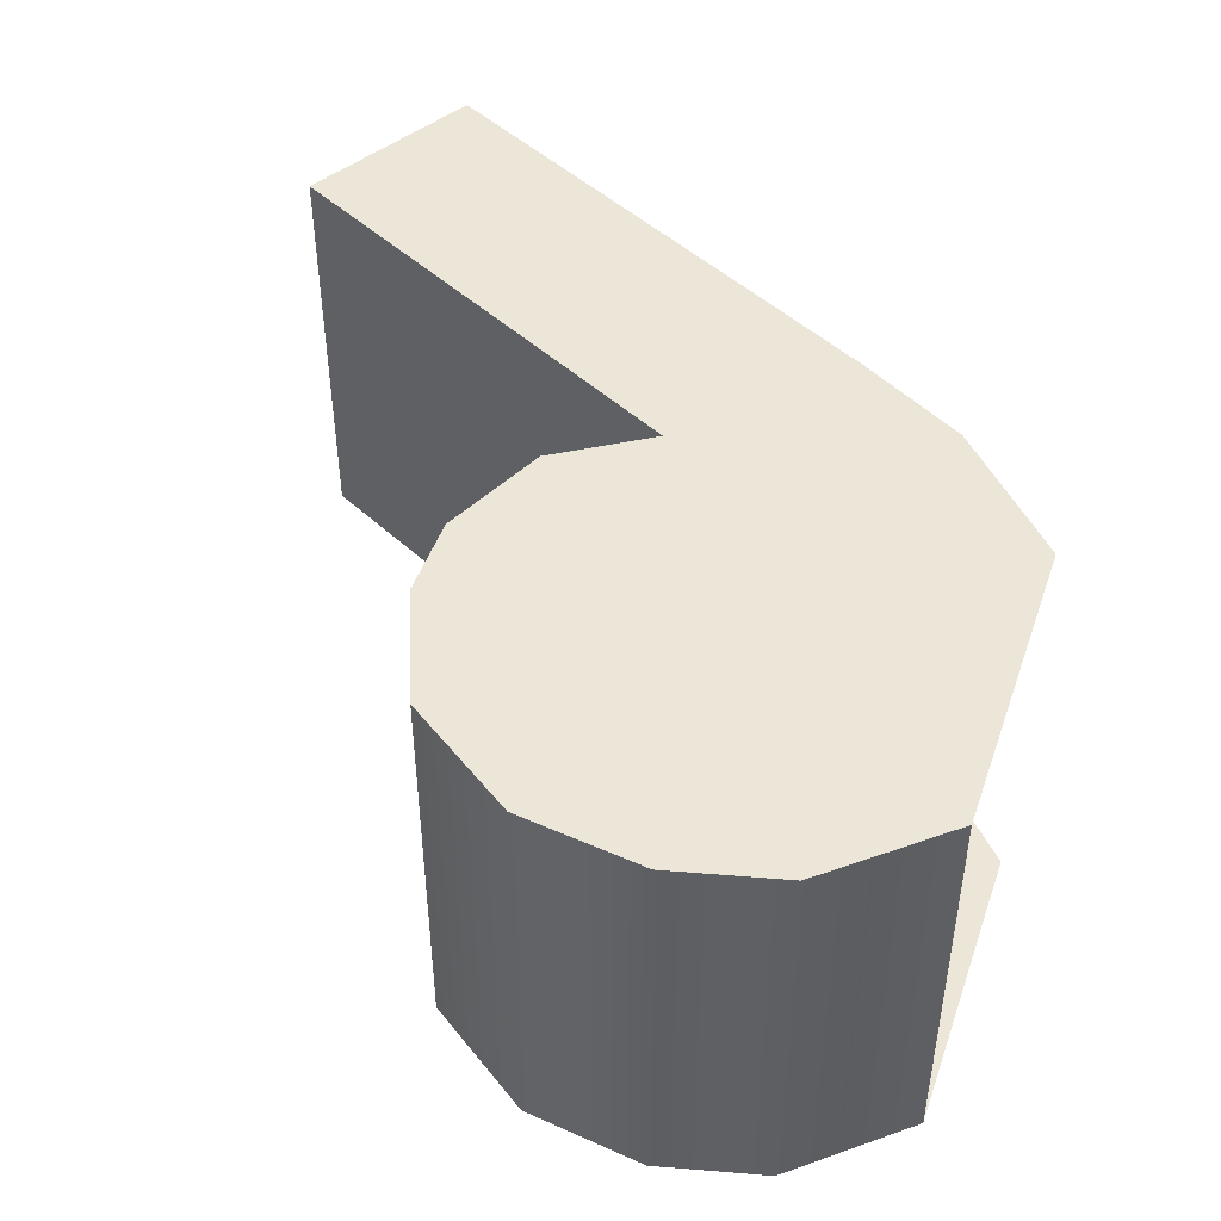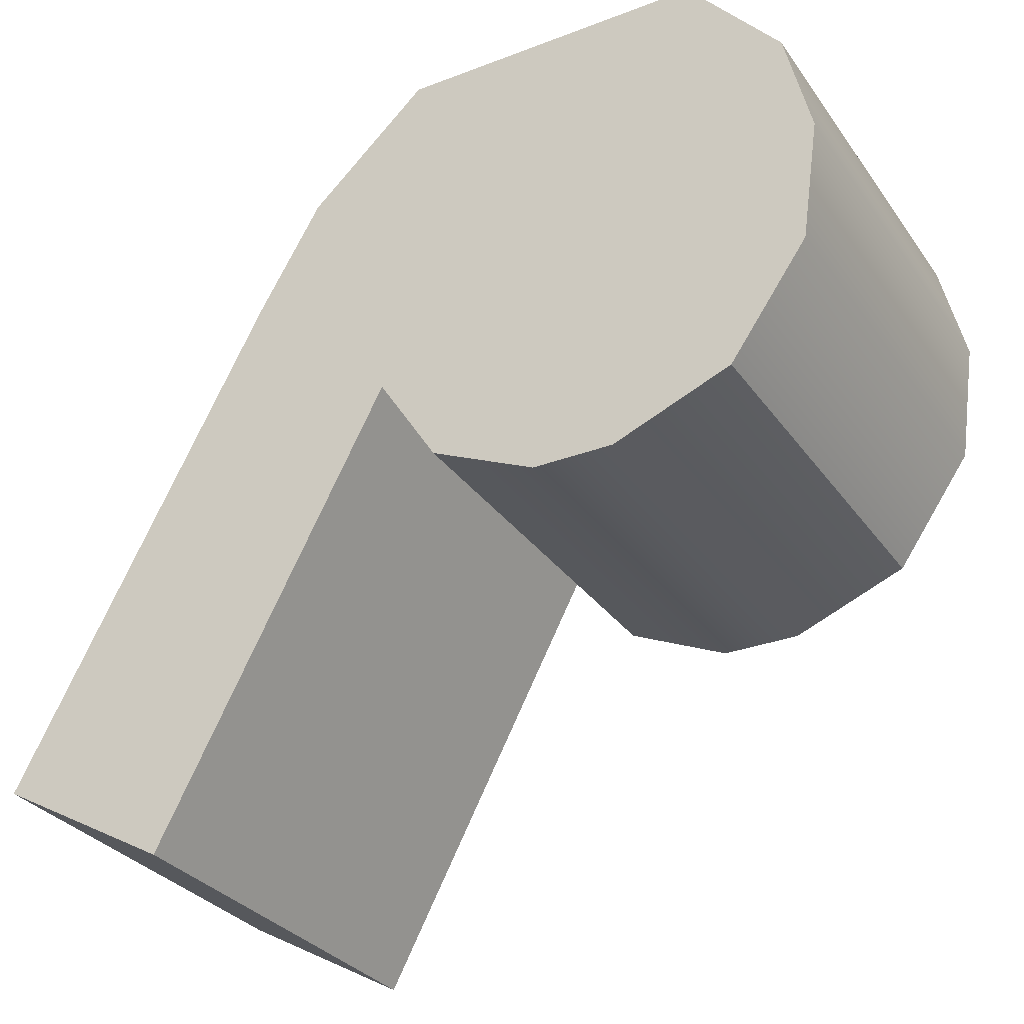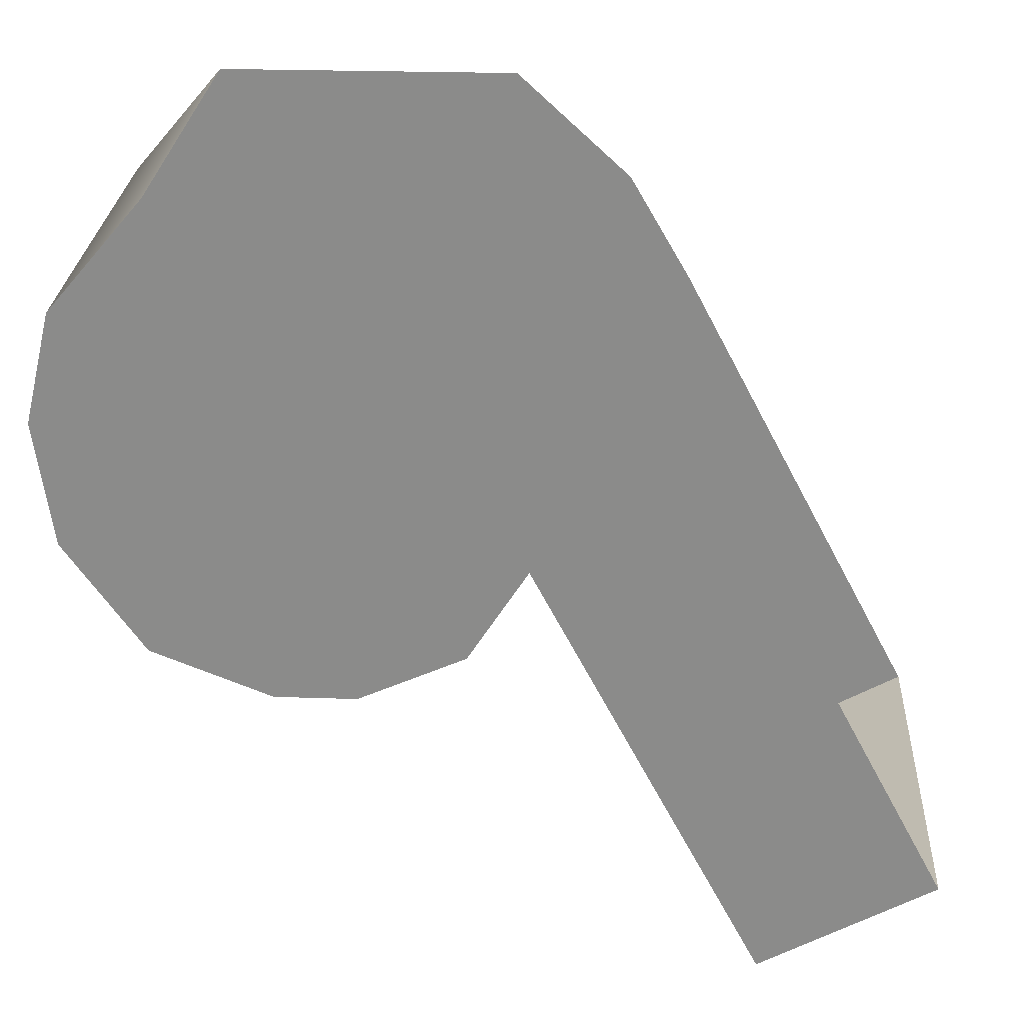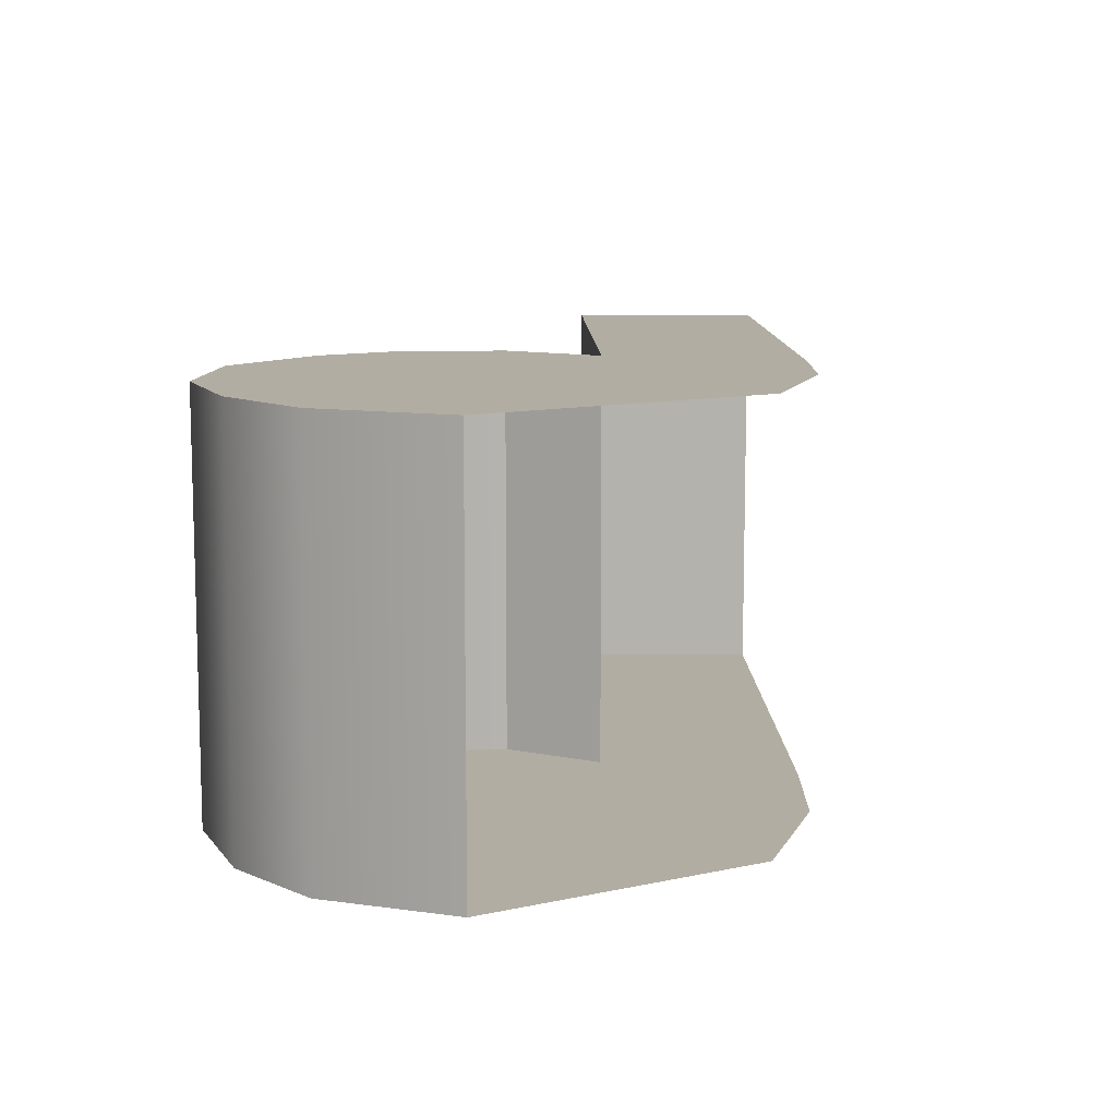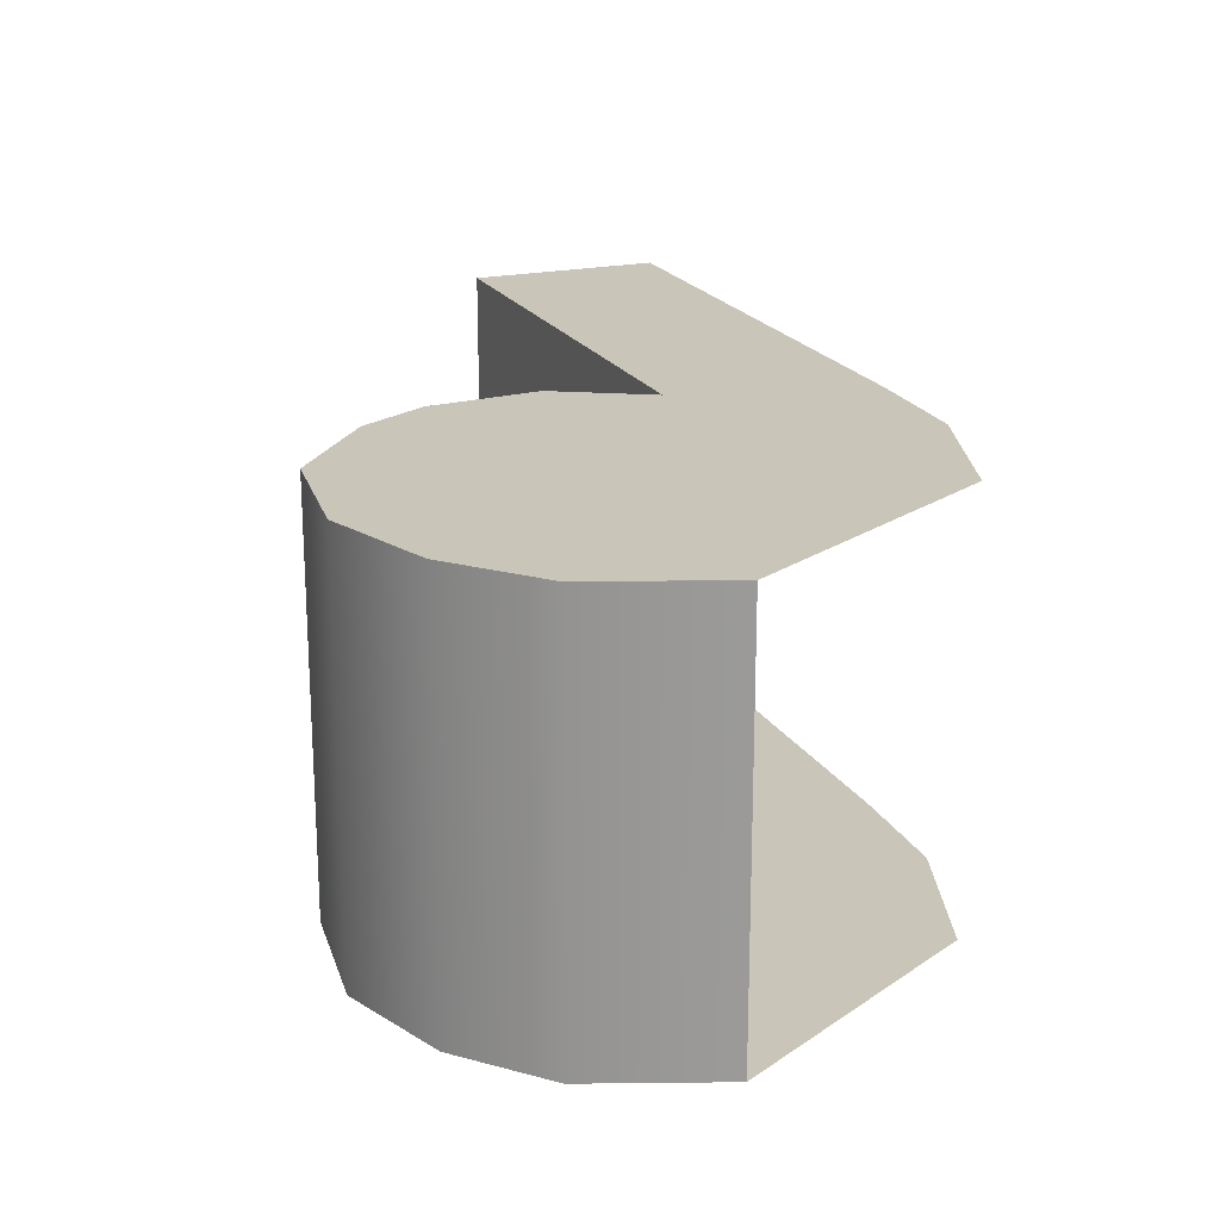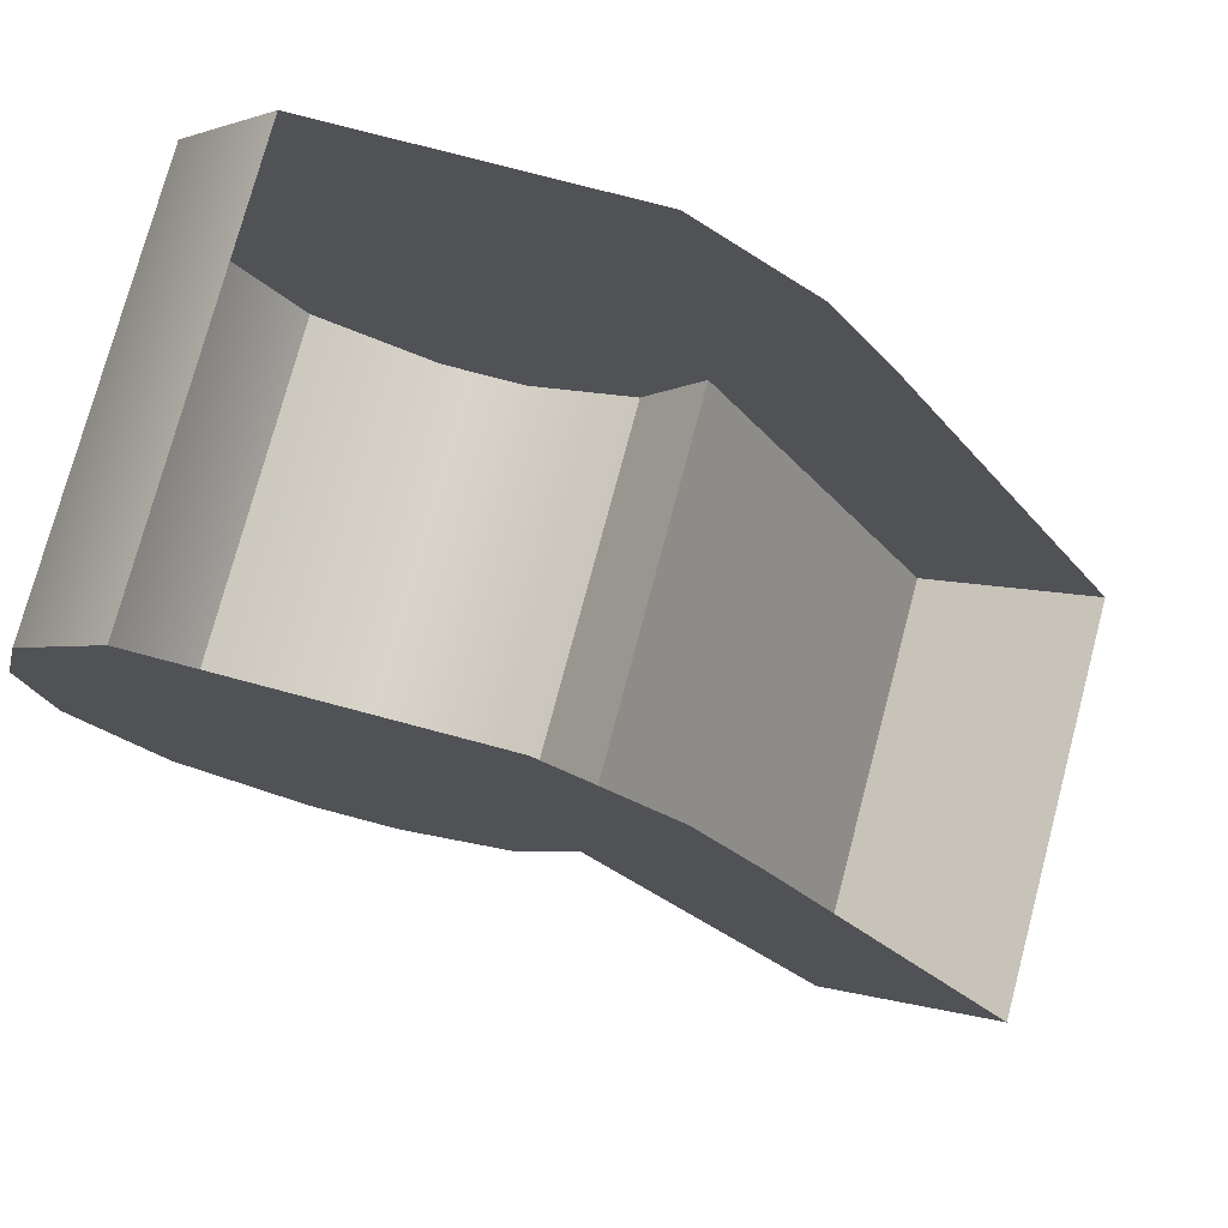
<metadata>
{"format":"obj","ext":"obj","renderer":"f3d","projection":"perspective","resolution":1024,"background":"white","views":[{"elev":46.6,"azim":108.8,"up":"+Z"},{"elev":-30.6,"azim":28.9,"up":"+Y"},{"elev":25.9,"azim":-177.0,"up":"+Y"},{"elev":10.6,"azim":150.5,"up":"+Z"},{"elev":20.7,"azim":129.6,"up":"+Z"},{"elev":75.9,"azim":-165.1,"up":"+Y"}]}
</metadata>
<code>
o sponza_195
v 70 66.6 20.81
v 70.19 66.68 20.81
v 69.69 66.68 20.81
v 69.87 66.6 20.81
v 69.46 67.24 20.81
v 69.35 67.06 20.81
v 70.35 67.06 20.81
v 70.31 67.24 20.81
v 69.65 67.42 20.81
v 70.15 67.42 20.81
v 69.6 66.83 20.81
v 70.32 66.86 20.81
v 68.94 66.27 20.81
v 69.22 66.11 20.81
v 70.35 67.06 20.12
v 70.31 67.24 20.12
v 70.31 67.24 20.81
v 70.35 67.06 20.81
v 70.15 67.42 20.12
v 70.15 67.42 20.81
v 69.6 66.83 20.81
v 69.6 66.83 20.12
v 69.69 66.68 20.12
v 69.69 66.68 20.81
v 70.19 66.68 20.12
v 70.32 66.86 20.12
v 70.32 66.86 20.81
v 70.19 66.68 20.81
v 69.22 66.11 20.12
v 69.6 66.83 20.12
v 69.6 66.83 20.81
v 69.22 66.11 20.81
v 68.94 66.27 20.12
v 69.22 66.11 20.12
v 69.22 66.11 20.81
v 68.94 66.27 20.81
v 70 66.6 20.12
v 69.87 66.6 20.12
v 69.69 66.68 20.12
v 70.19 66.68 20.12
v 70.35 67.06 20.12
v 69.35 67.06 20.12
v 69.46 67.24 20.12
v 70.31 67.24 20.12
v 69.65 67.42 20.12
v 70.15 67.42 20.12
v 69.6 66.83 20.12
v 70.32 66.86 20.12
v 69.22 66.11 20.12
v 68.94 66.27 20.12
v 70 66.6 20.12
v 70 66.6 20.81
v 69.87 66.6 20.81
v 69.87 66.6 20.12
v 70.19 66.68 20.12
v 70.19 66.68 20.81
v 69.69 66.68 20.81
v 69.69 66.68 20.12
f 1 2 3
f 1 3 4
f 5 6 7
f 5 7 8
f 9 5 8
f 9 8 10
f 7 6 11
f 7 11 12
f 2 12 11
f 2 11 3
f 11 6 13
f 11 13 14
f 15 16 17
f 15 17 18
f 17 16 19
f 17 19 20
f 21 22 23
f 21 23 24
f 25 26 27
f 25 27 28
f 29 30 31
f 29 31 32
f 33 34 35
f 33 35 36
f 37 38 39
f 37 39 40
f 41 42 43
f 41 43 44
f 44 43 45
f 44 45 46
f 47 42 41
f 47 41 48
f 40 39 47
f 40 47 48
f 47 49 50
f 47 50 42
f 51 52 53
f 51 53 54
f 52 51 55
f 52 55 56
f 27 26 15
f 27 15 18
f 57 58 54
f 57 54 53

</code>
